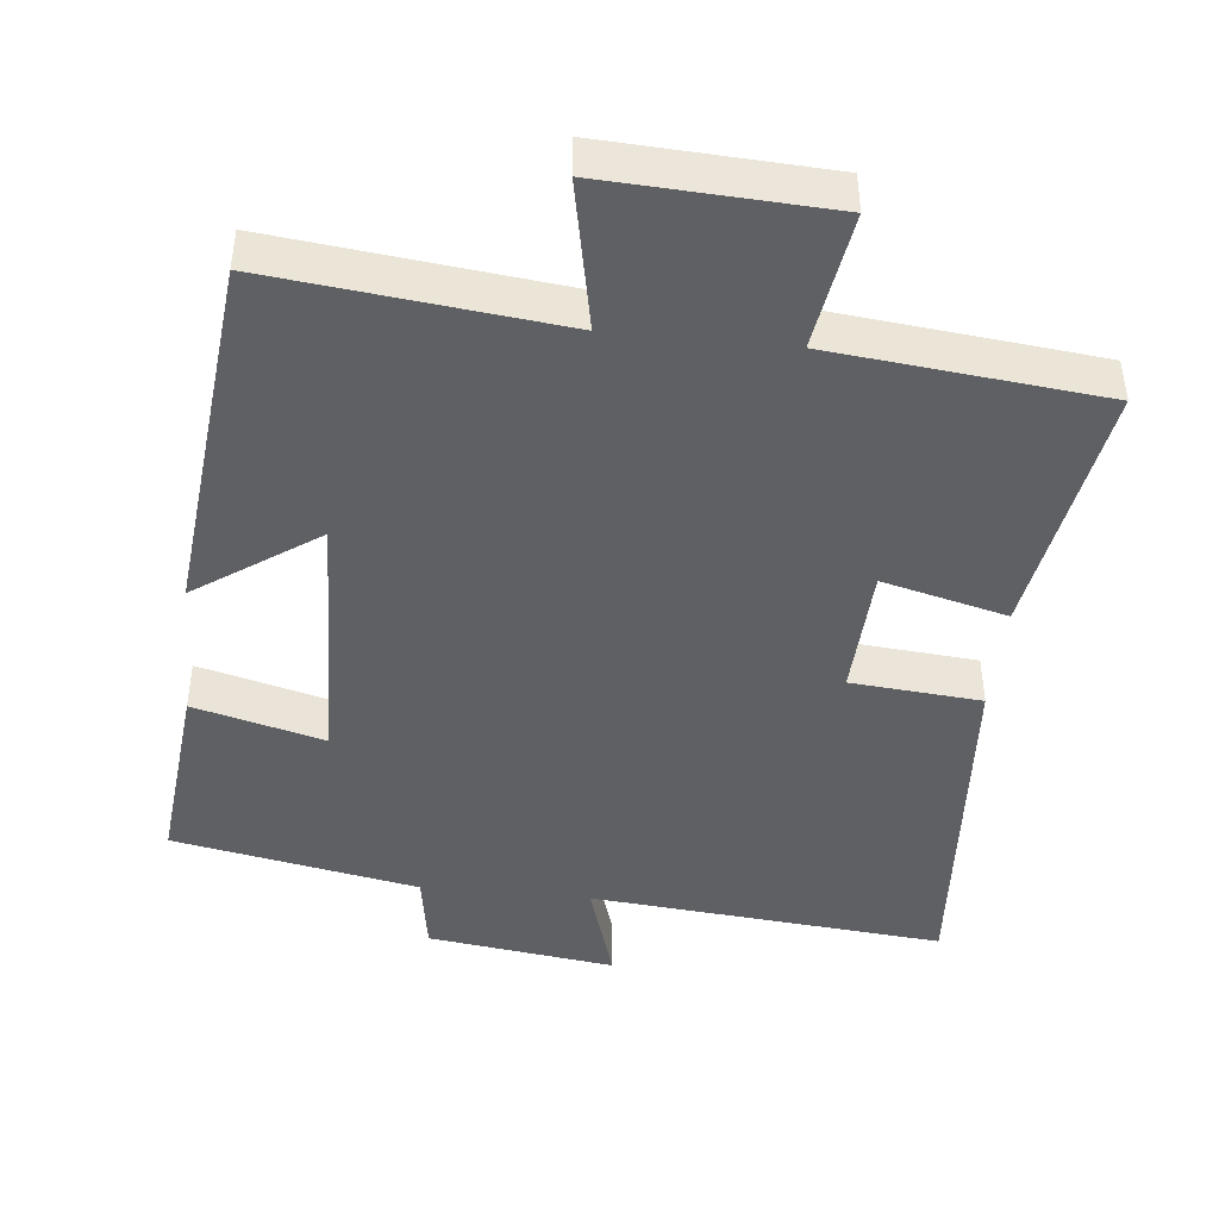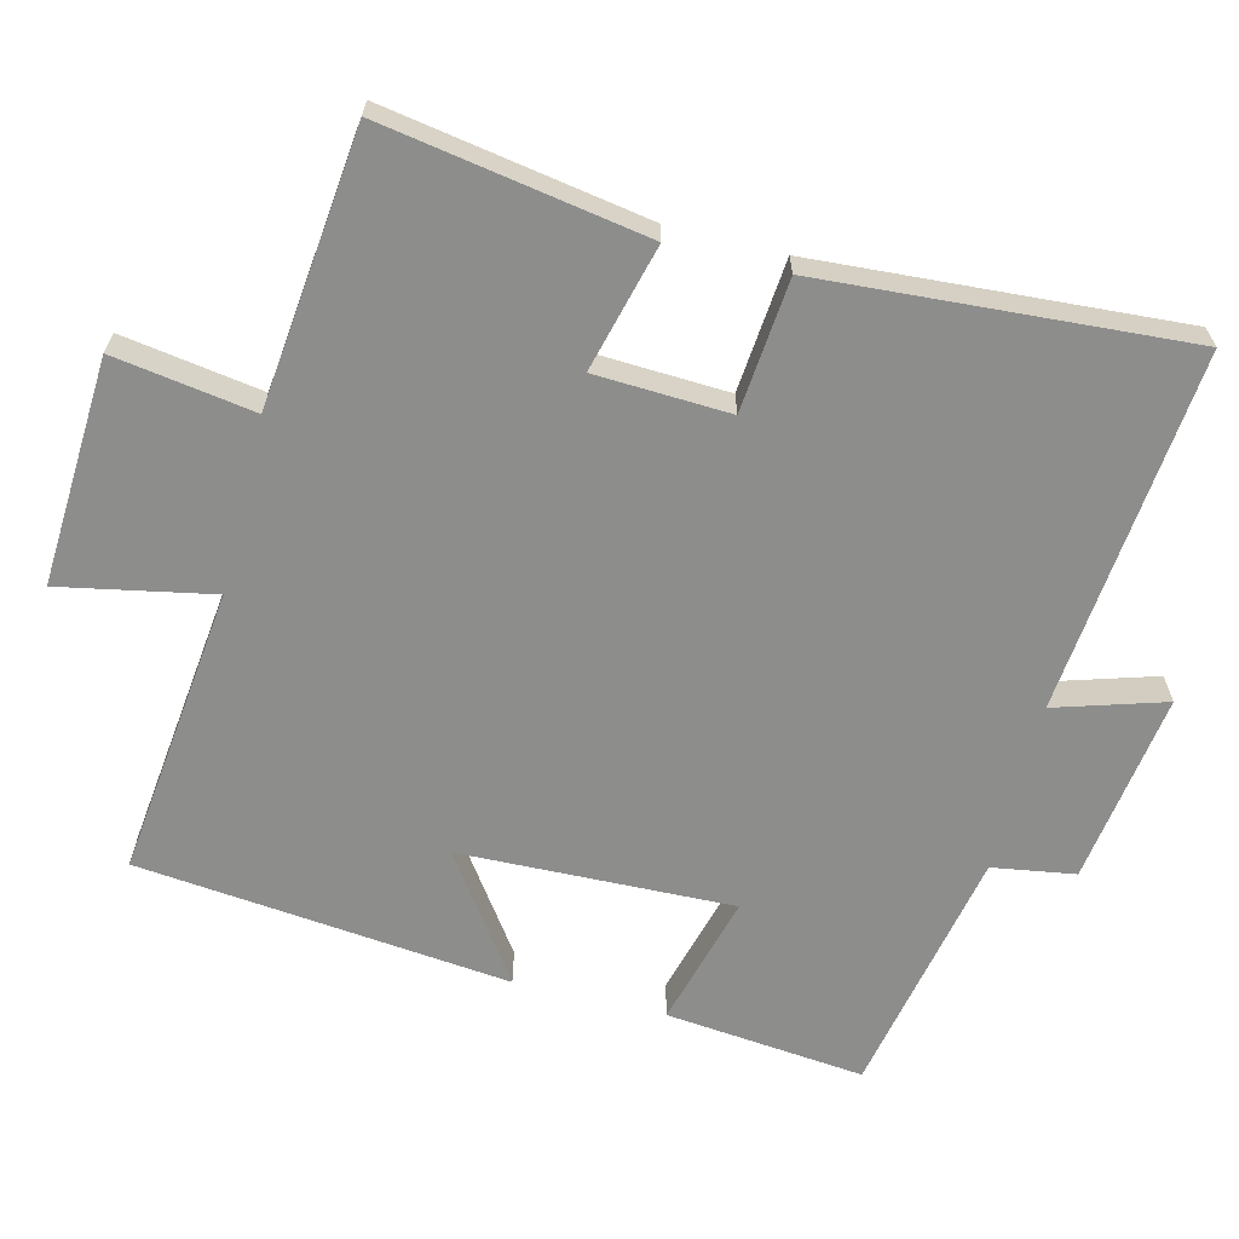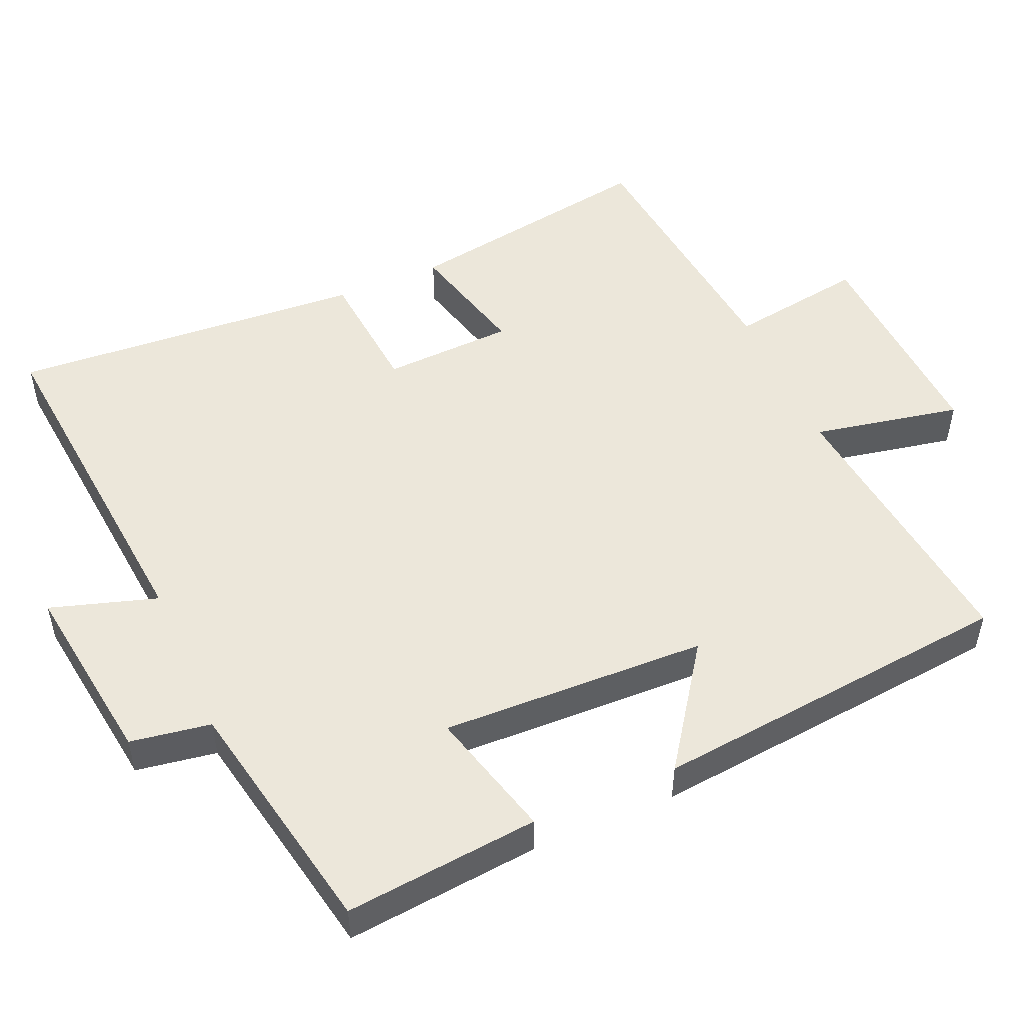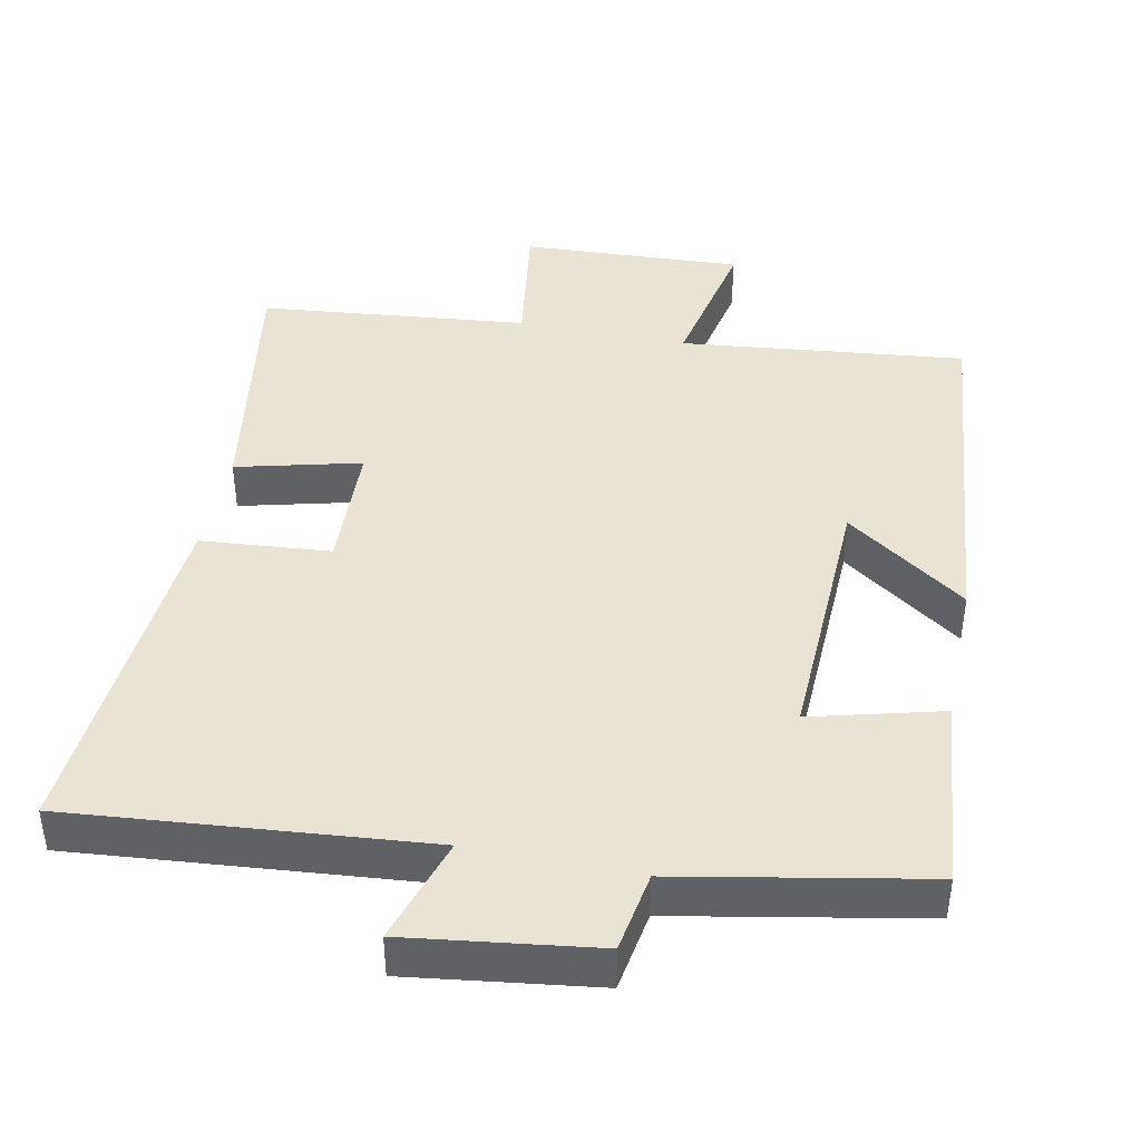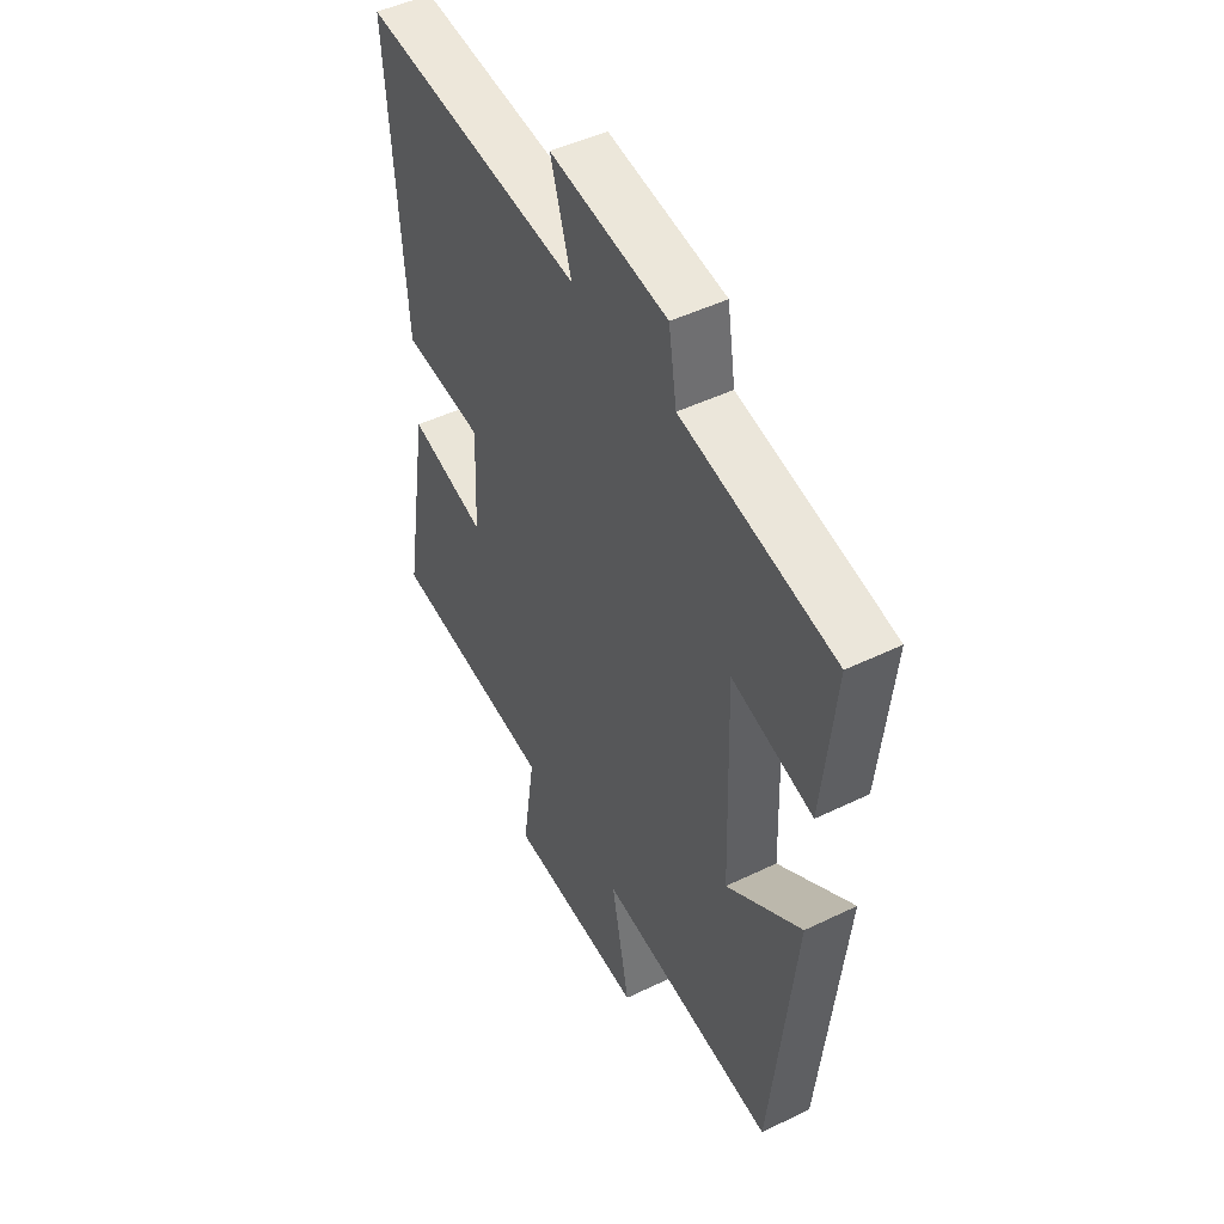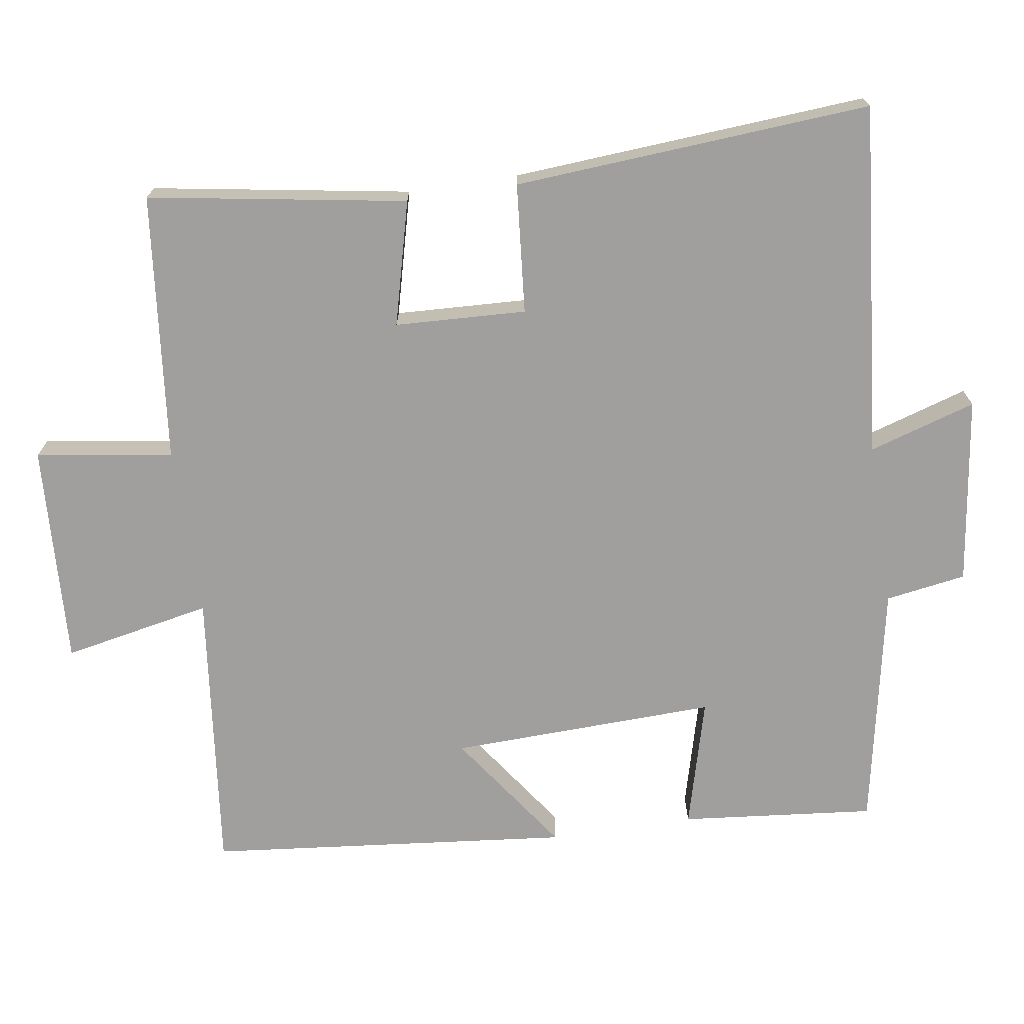
<metadata>
{"format":"obj","ext":"obj","renderer":"f3d","projection":"perspective","resolution":1024,"background":"white","views":[{"elev":-44.2,"azim":174.1,"up":"+Y"},{"elev":-64.5,"azim":-104.2,"up":"+Y"},{"elev":50.7,"azim":66.5,"up":"+Y"},{"elev":42.3,"azim":11.7,"up":"+Y"},{"elev":48.0,"azim":61.5,"up":"+Z"},{"elev":-71.4,"azim":-81.4,"up":"+Y"}]}
</metadata>
<code>
v 0.448 0.07 -0.545
v 0.052 0.07 -0.5
v 0.093 0.07 -0.706
v -0.215 0.07 -0.69
v -0.186 0.07 -0.5
v -0.559 0.07 -0.46
v -0.5 0.07 -0.103
v -0.328 0.07 -0.147
v -0.32 0.07 0.035
v -0.5 0.07 0.051
v -0.535 0.07 0.546
v -0.044 0.07 0.5
v -0.09 0.07 0.648
v 0.17 0.07 0.612
v 0.188 0.07 0.5
v 0.527 0.07 0.434
v 0.5 0.07 0.164
v 0.32 0.07 0.212
v 0.332 0.07 -0.158
v 0.5 0.07 -0.04
v 0.448 0 -0.545
v 0.052 0 -0.5
v 0.093 0 -0.706
v -0.215 0 -0.69
v -0.186 0 -0.5
v -0.559 0 -0.46
v -0.5 0 -0.103
v -0.328 0 -0.147
v -0.32 0 0.035
v -0.5 0 0.051
v -0.535 0 0.546
v -0.044 0 0.5
v -0.09 0 0.648
v 0.17 0 0.612
v 0.188 0 0.5
v 0.527 0 0.434
v 0.5 0 0.164
v 0.32 0 0.212
v 0.332 0 -0.158
v 0.5 0 -0.04
f 19 20 1 2
f 18 19 2
f 15 16 17 18
f 15 18 2
f 12 13 14 15
f 12 15 2
f 9 10 11 12
f 8 9 12 2
f 7 8 2
f 6 7 2
f 5 6 2
f 2 3 4 5
f 22 21 40 39
f 22 39 38
f 38 37 36 35
f 22 38 35
f 35 34 33 32
f 22 35 32
f 32 31 30 29
f 22 32 29 28
f 22 28 27
f 22 27 26
f 22 26 25
f 25 24 23 22
f 1 21 22 2
f 2 22 23 3
f 3 23 24 4
f 4 24 25 5
f 5 25 26 6
f 6 26 27 7
f 7 27 28 8
f 8 28 29 9
f 9 29 30 10
f 10 30 31 11
f 11 31 32 12
f 12 32 33 13
f 13 33 34 14
f 14 34 35 15
f 15 35 36 16
f 16 36 37 17
f 17 37 38 18
f 18 38 39 19
f 19 39 40 20
f 20 40 21 1

</code>
